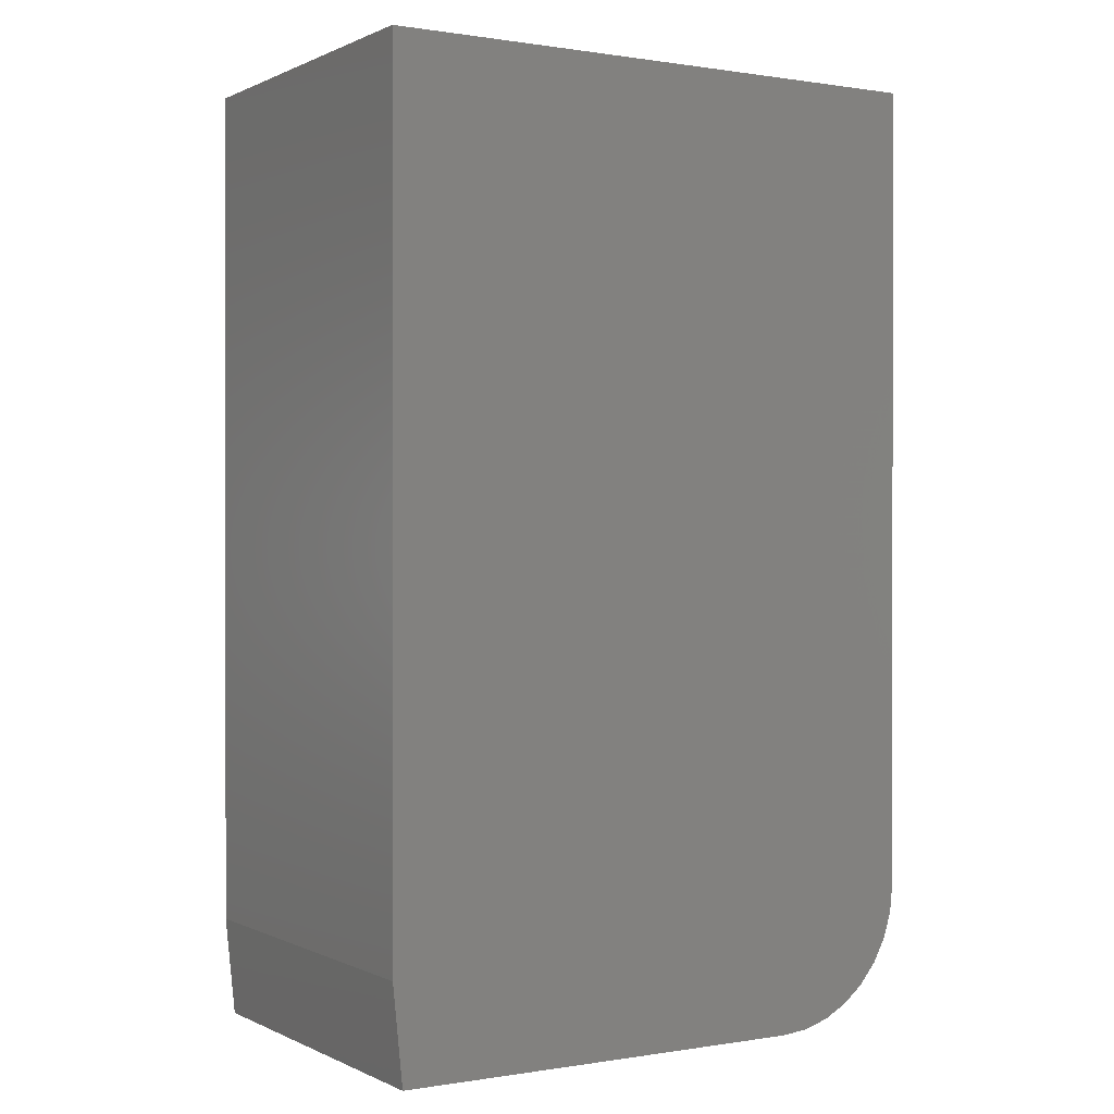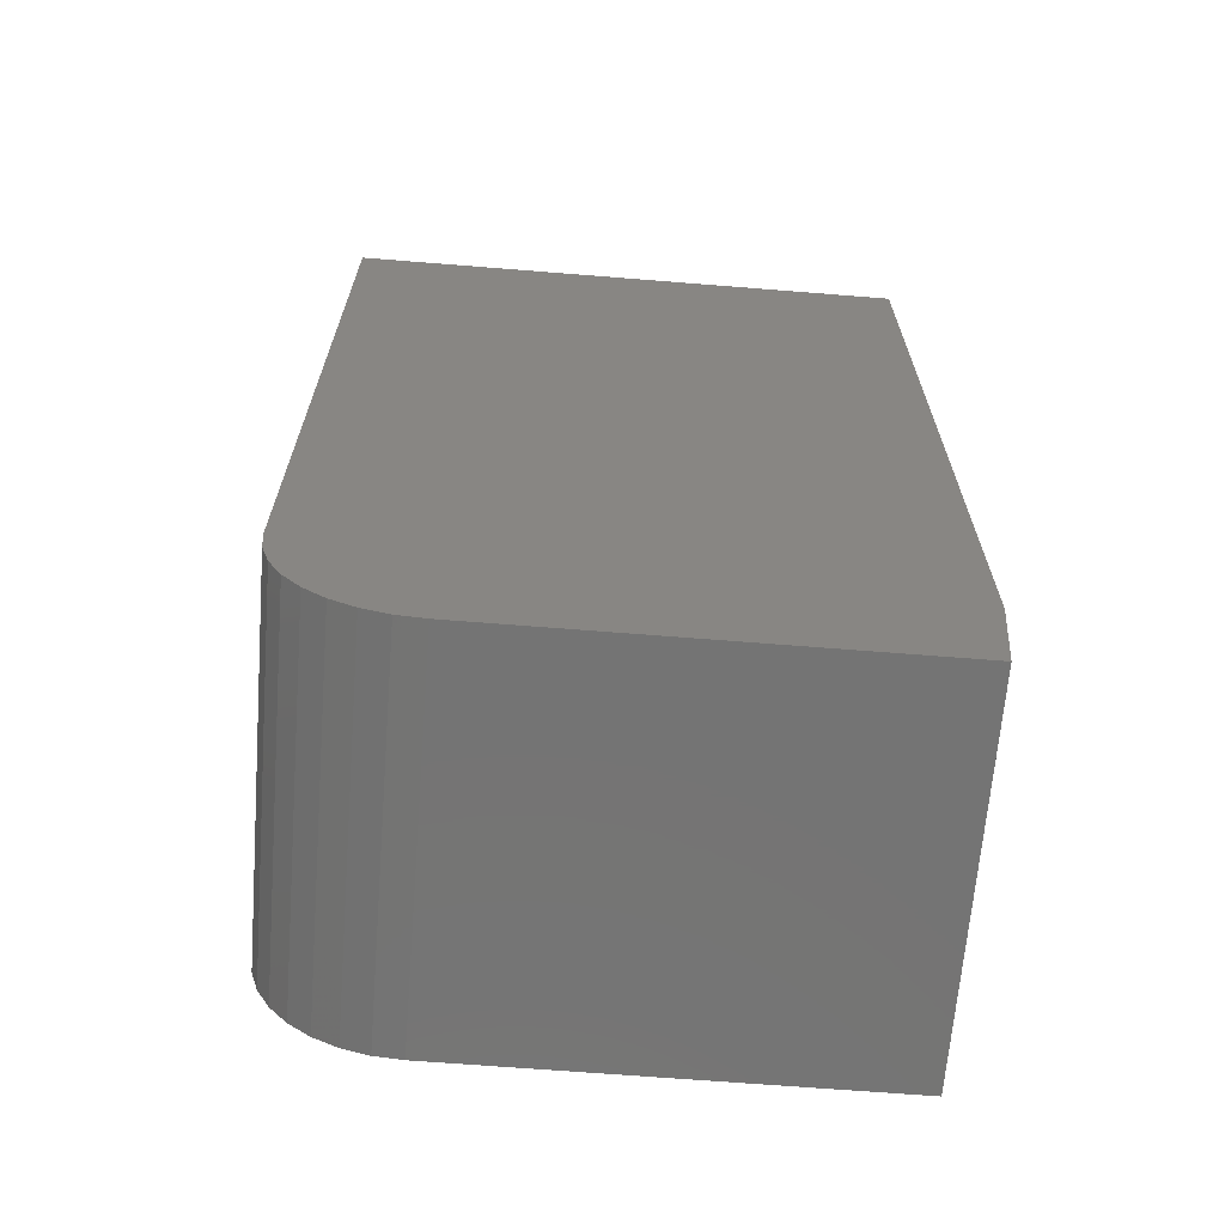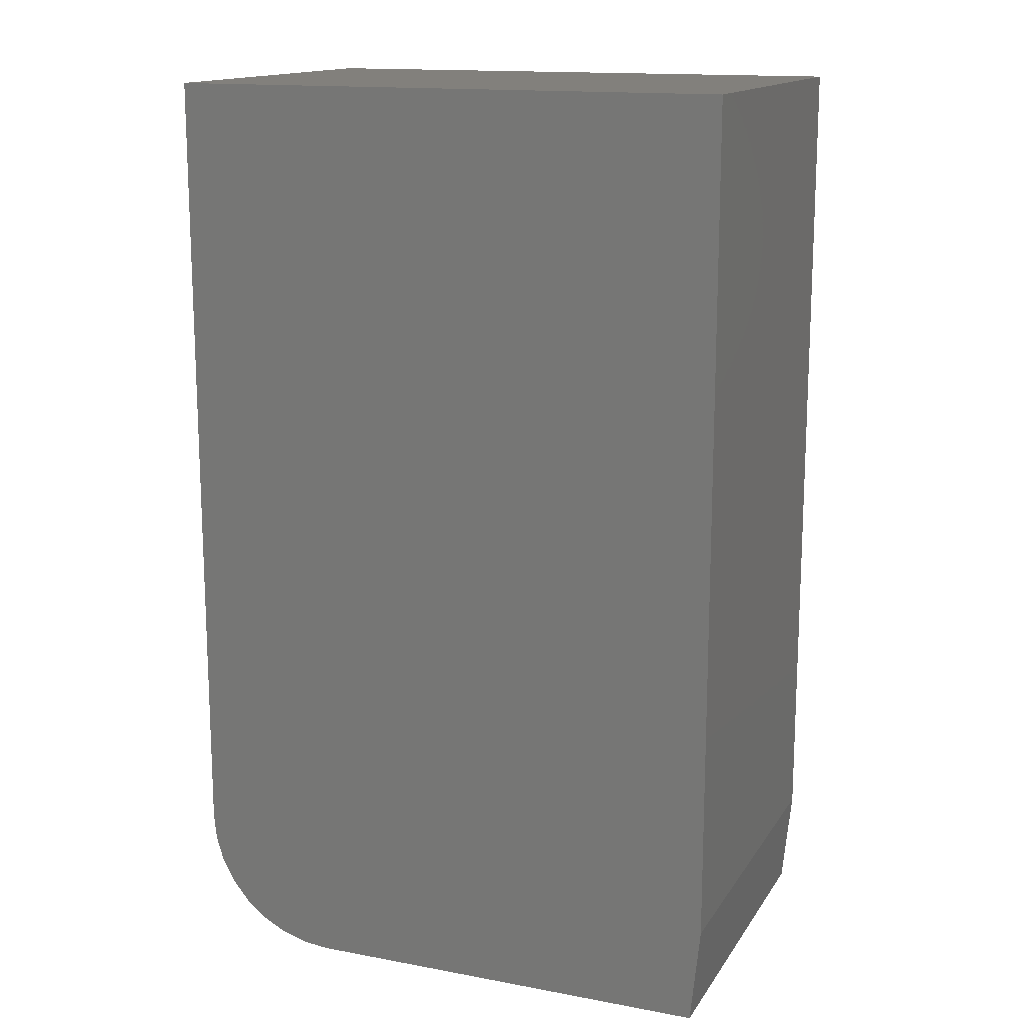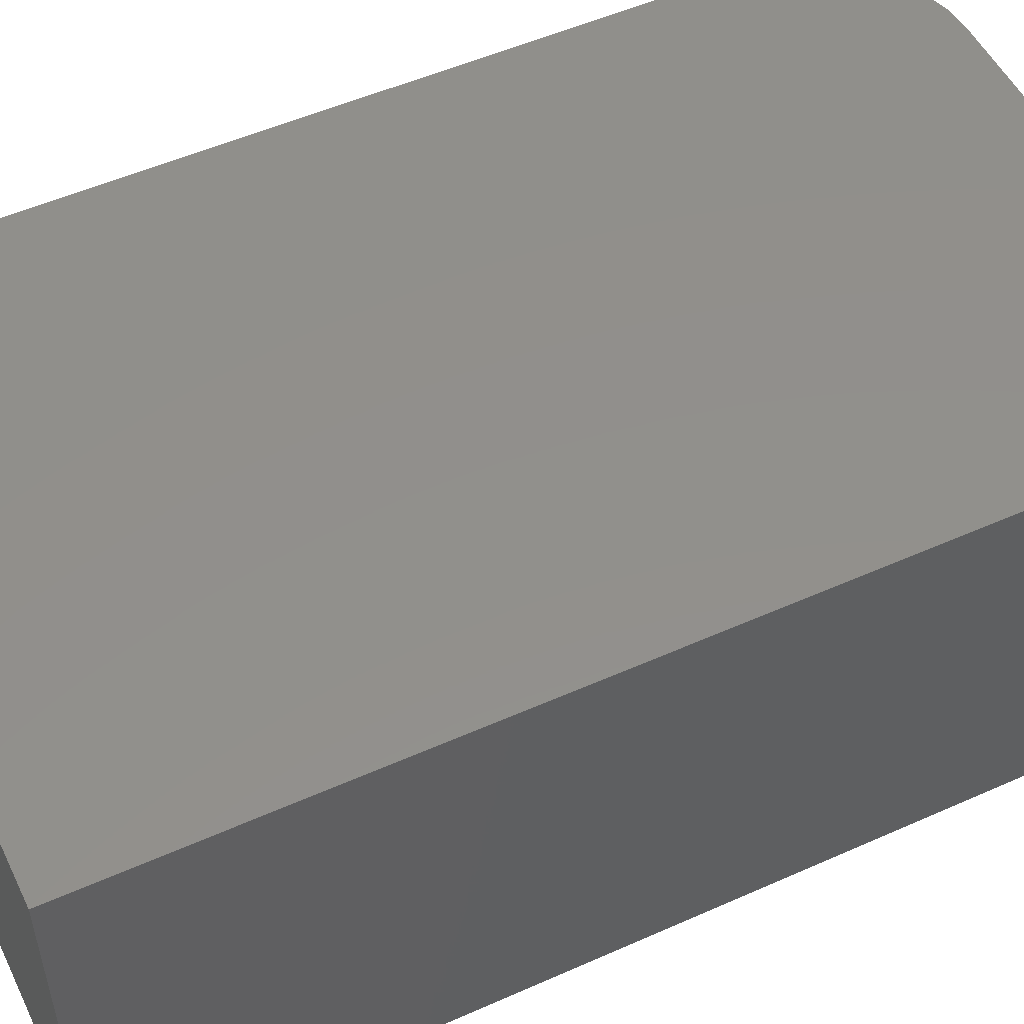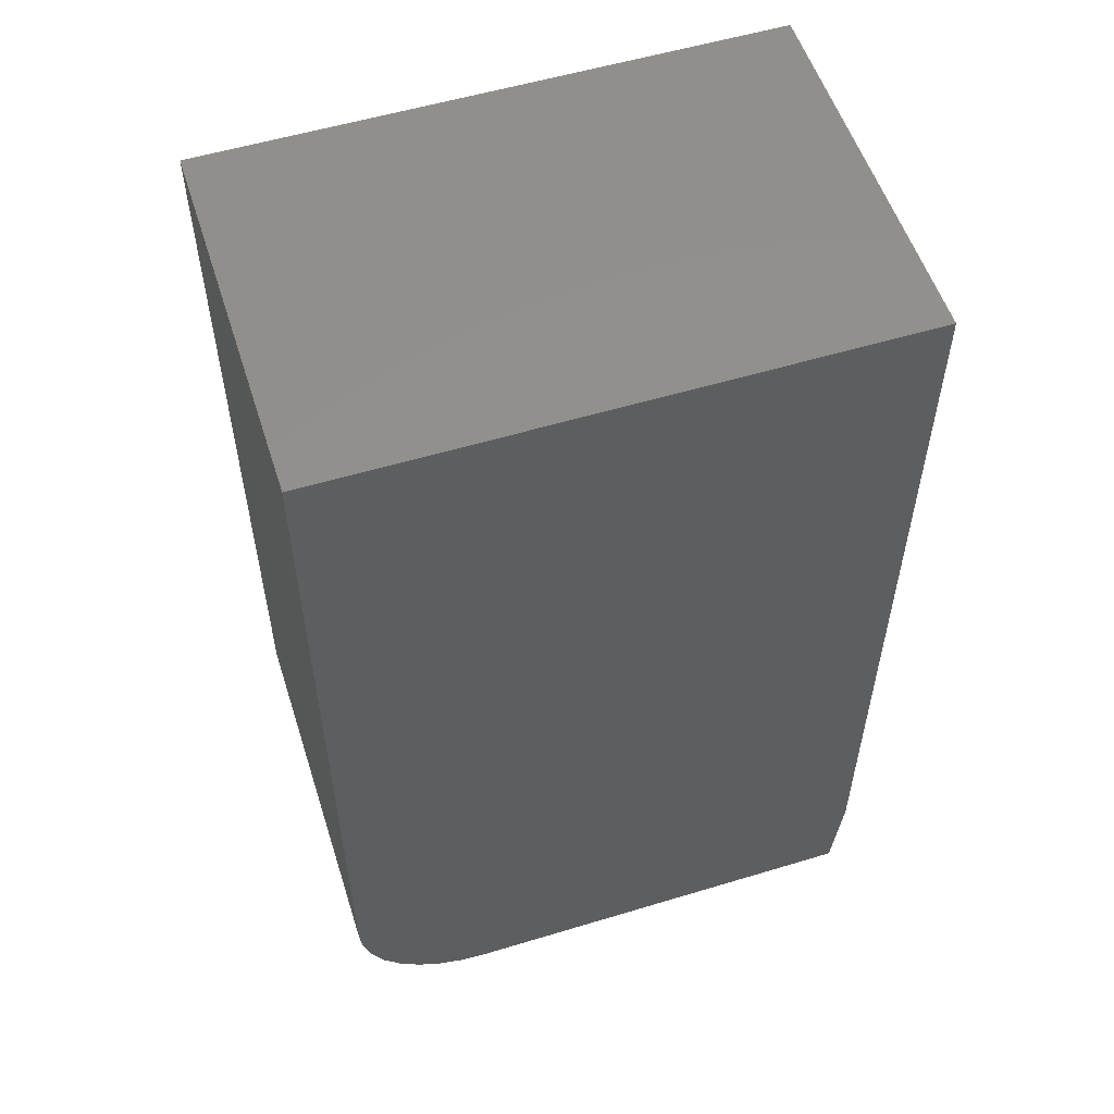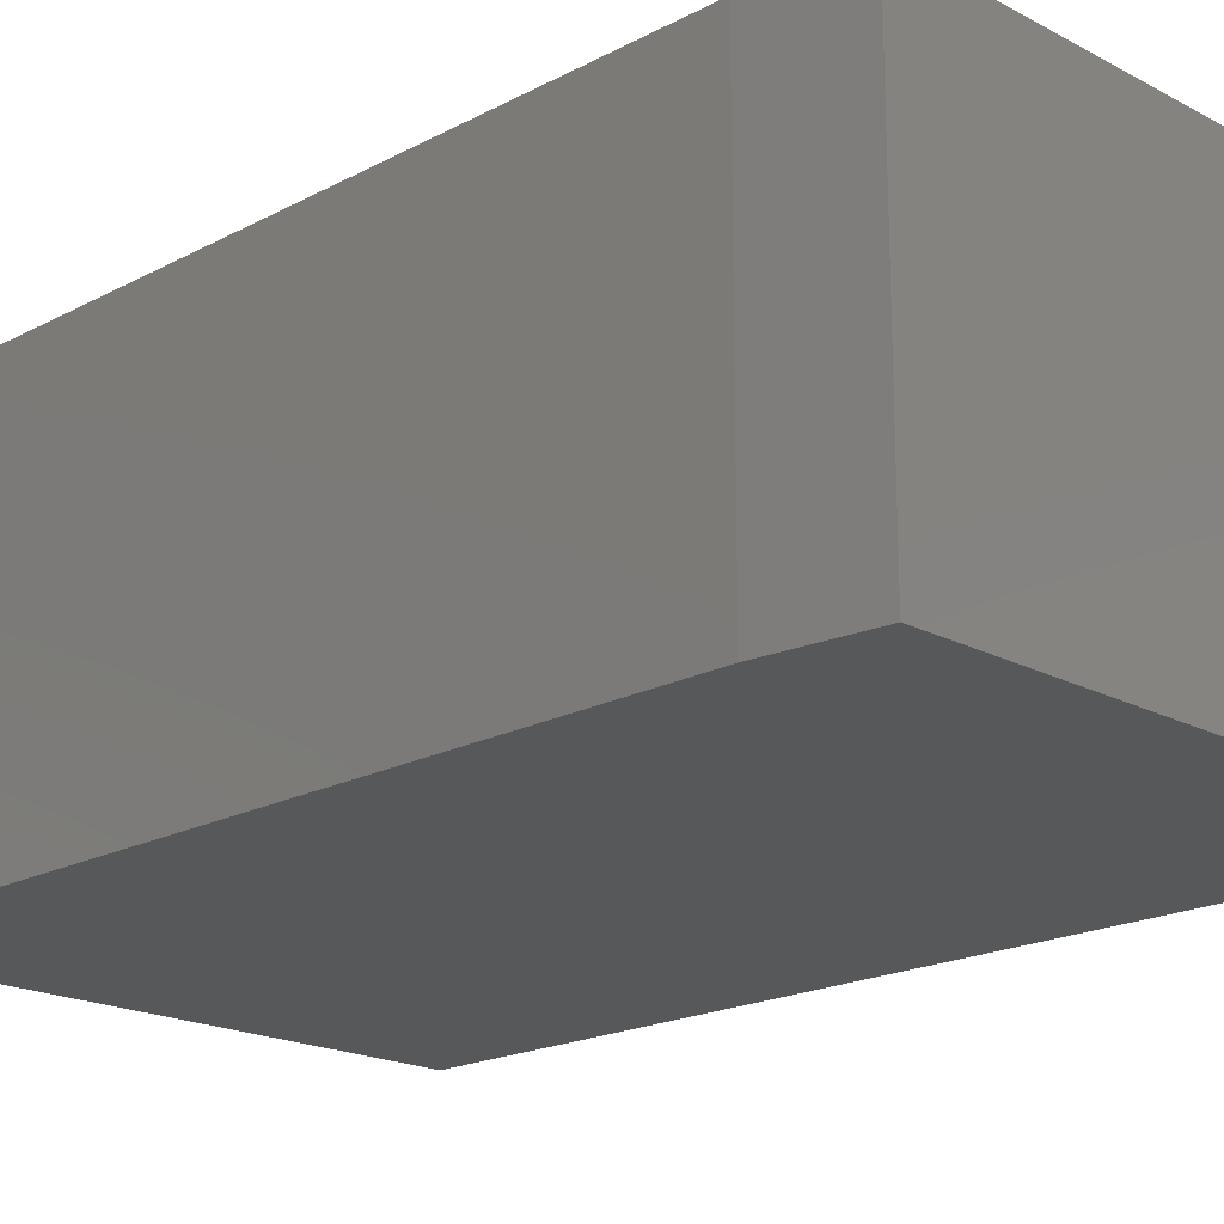
<metadata>
{"format":"stl","ext":"stl","renderer":"f3d","projection":"perspective","resolution":1024,"background":"white","views":[{"elev":0.4,"azim":148.7,"up":"+Z"},{"elev":-66.5,"azim":-4.6,"up":"+Z"},{"elev":14.8,"azim":21.9,"up":"+Z"},{"elev":52.1,"azim":64.3,"up":"+Y"},{"elev":55.2,"azim":-17.7,"up":"+Z"},{"elev":-19.2,"azim":134.9,"up":"+Y"}]}
</metadata>
<code>
# stl→obj: 26 verts, 48 faces
v -0.1172 -0.1484 0
v -0.1172 0.1521 0
v 0.2188 -0.1484 0
v 0.2188 0.1521 0
v -0.1385 0.1521 0.002102
v 0.2266 0.1521 0.07812
v -0.159 0.1521 0.008326
v -0.178 0.1521 0.01843
v -0.1945 0.1521 0.03204
v -0.2081 0.1521 0.04861
v -0.2182 0.1521 0.06752
v -0.2245 0.1521 0.08804
v -0.2266 0.1521 0.1094
v -0.2266 0.1521 0.75
v 0.2266 0.1521 0.75
v 0.2266 -0.1484 0.07812
v 0.2266 -0.1484 0.75
v -0.2266 -0.1484 0.75
v -0.2266 -0.1484 0.1094
v -0.2245 -0.1484 0.08804
v -0.2182 -0.1484 0.06752
v -0.2081 -0.1484 0.04861
v -0.1945 -0.1484 0.03204
v -0.178 -0.1484 0.01843
v -0.159 -0.1484 0.008326
v -0.1385 -0.1484 0.002102
f 1 2 3
f 3 2 4
f 2 5 4
f 6 4 5
f 6 5 7
f 6 7 8
f 6 8 9
f 6 9 10
f 6 10 11
f 6 11 12
f 6 12 13
f 6 13 14
f 6 14 15
f 16 17 18
f 16 18 19
f 16 19 20
f 16 20 21
f 16 21 22
f 16 22 23
f 16 23 24
f 16 24 25
f 16 25 26
f 16 26 1
f 16 1 3
f 13 19 14
f 14 19 18
f 2 1 5
f 5 1 26
f 5 26 7
f 7 26 25
f 7 25 8
f 8 25 24
f 8 24 9
f 9 24 23
f 9 23 10
f 10 23 22
f 10 22 11
f 11 22 21
f 11 21 12
f 12 21 20
f 12 20 13
f 13 20 19
f 16 6 17
f 17 6 15
f 16 3 6
f 6 3 4
f 18 17 14
f 14 17 15

</code>
